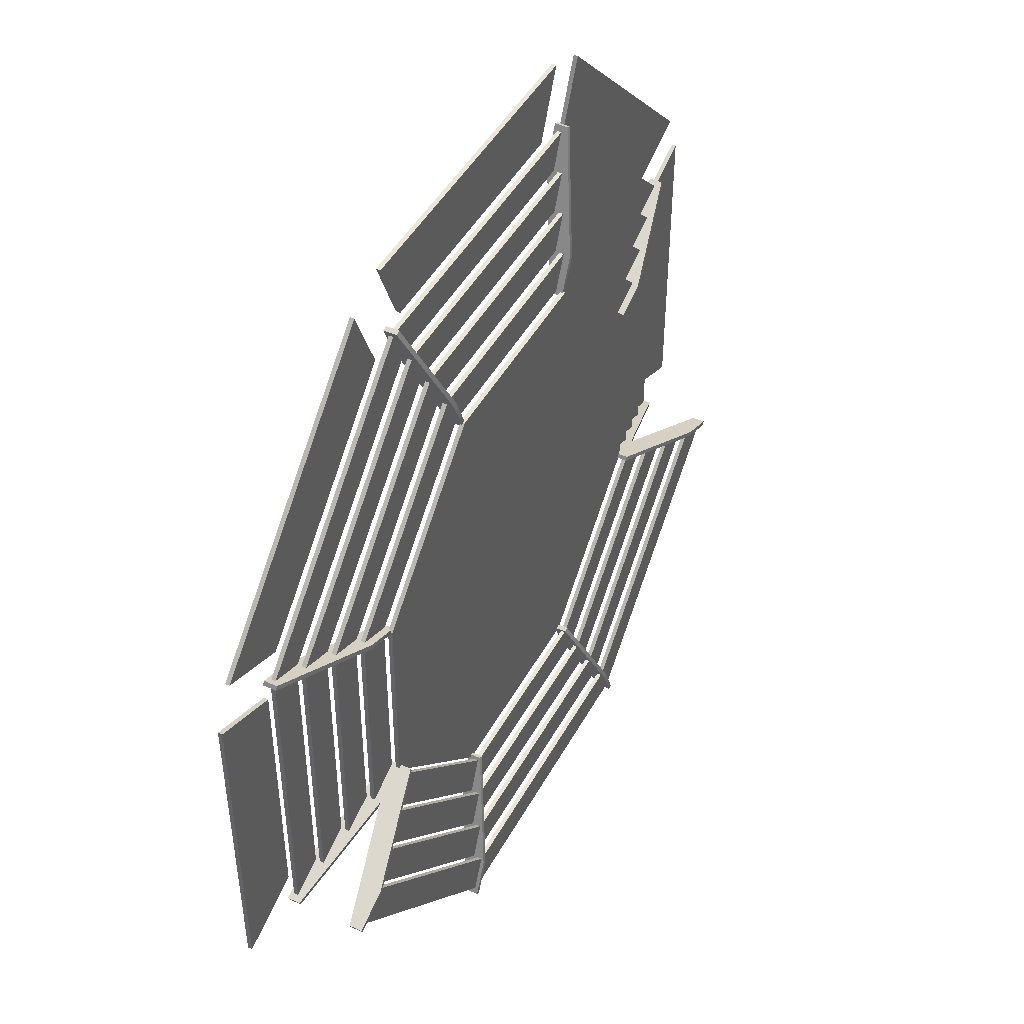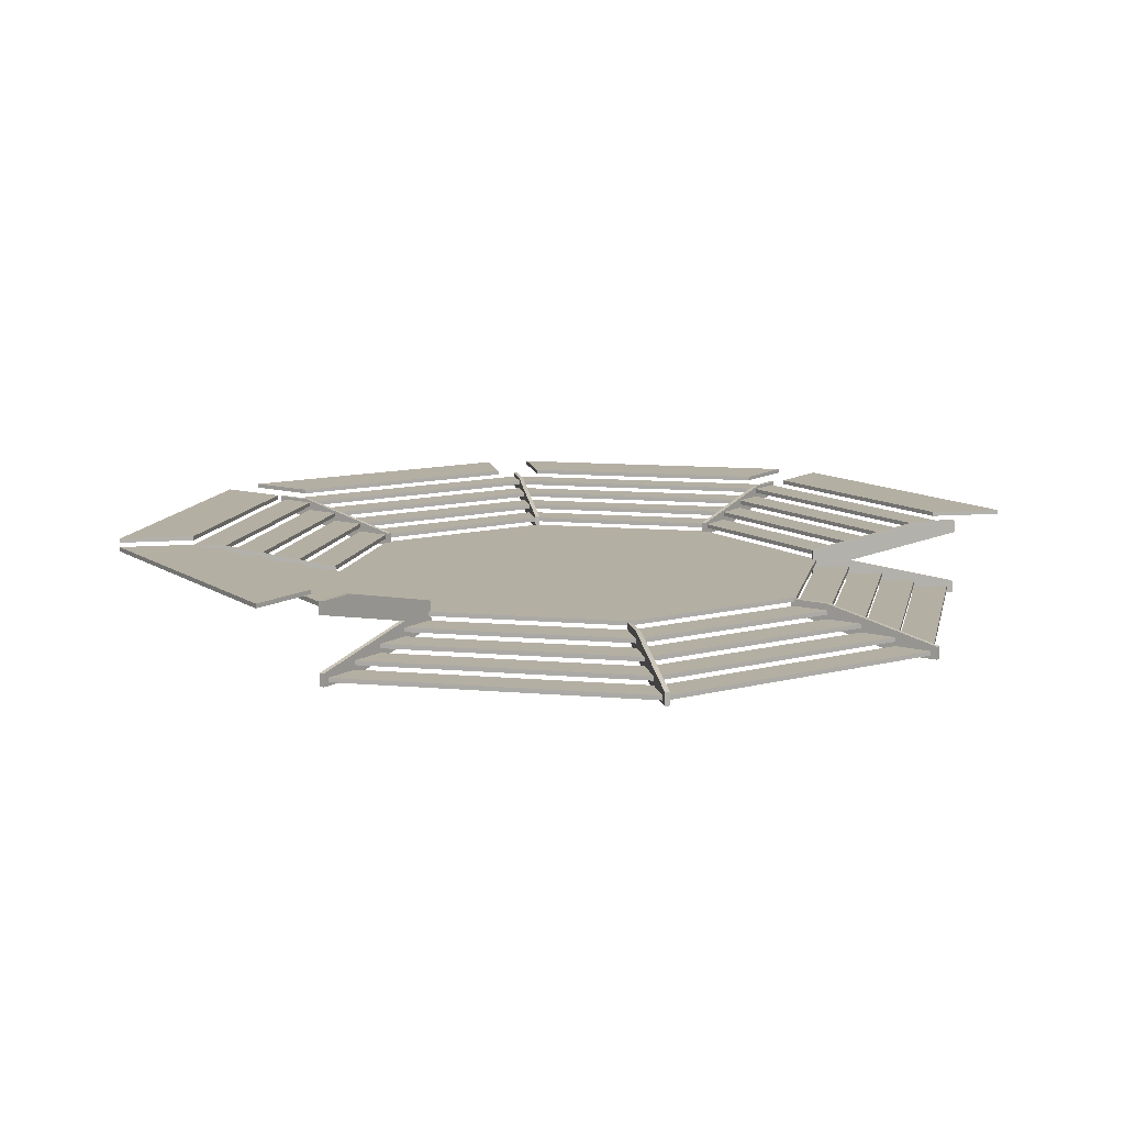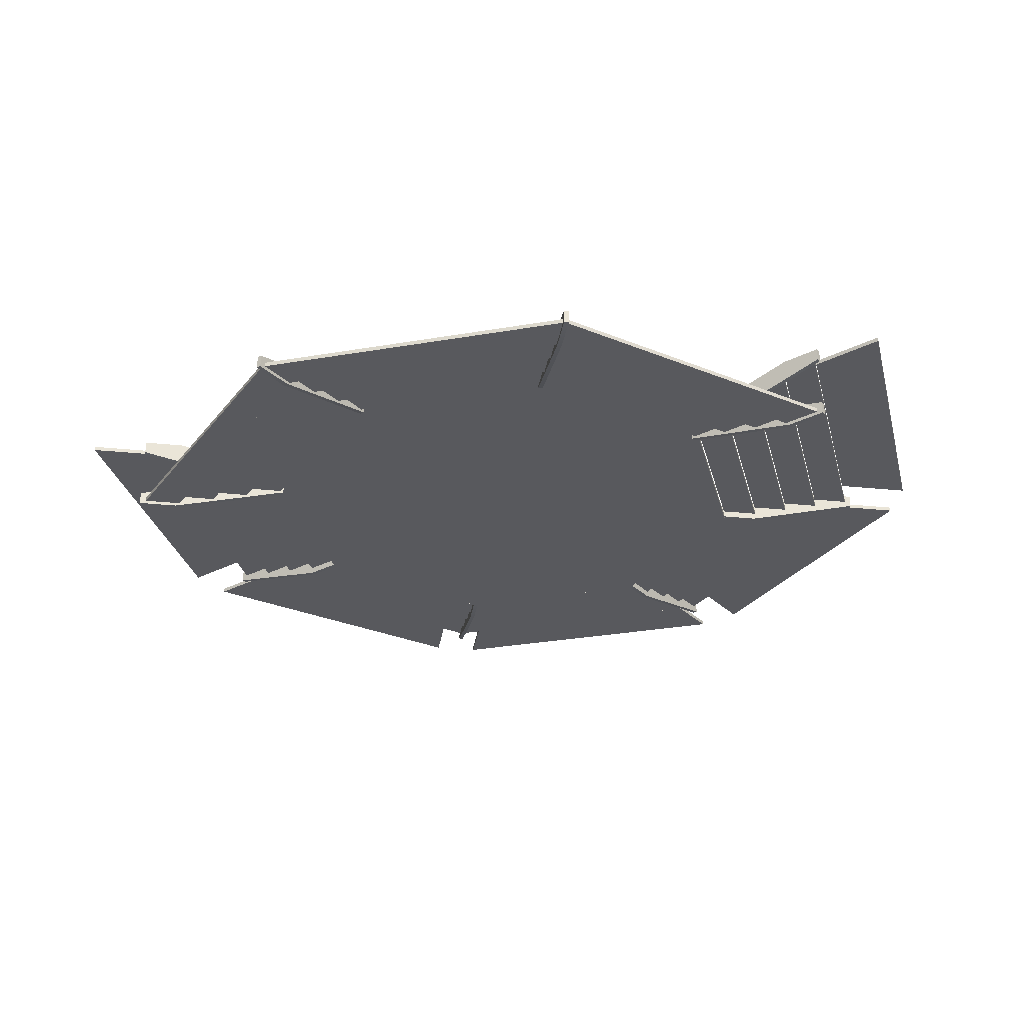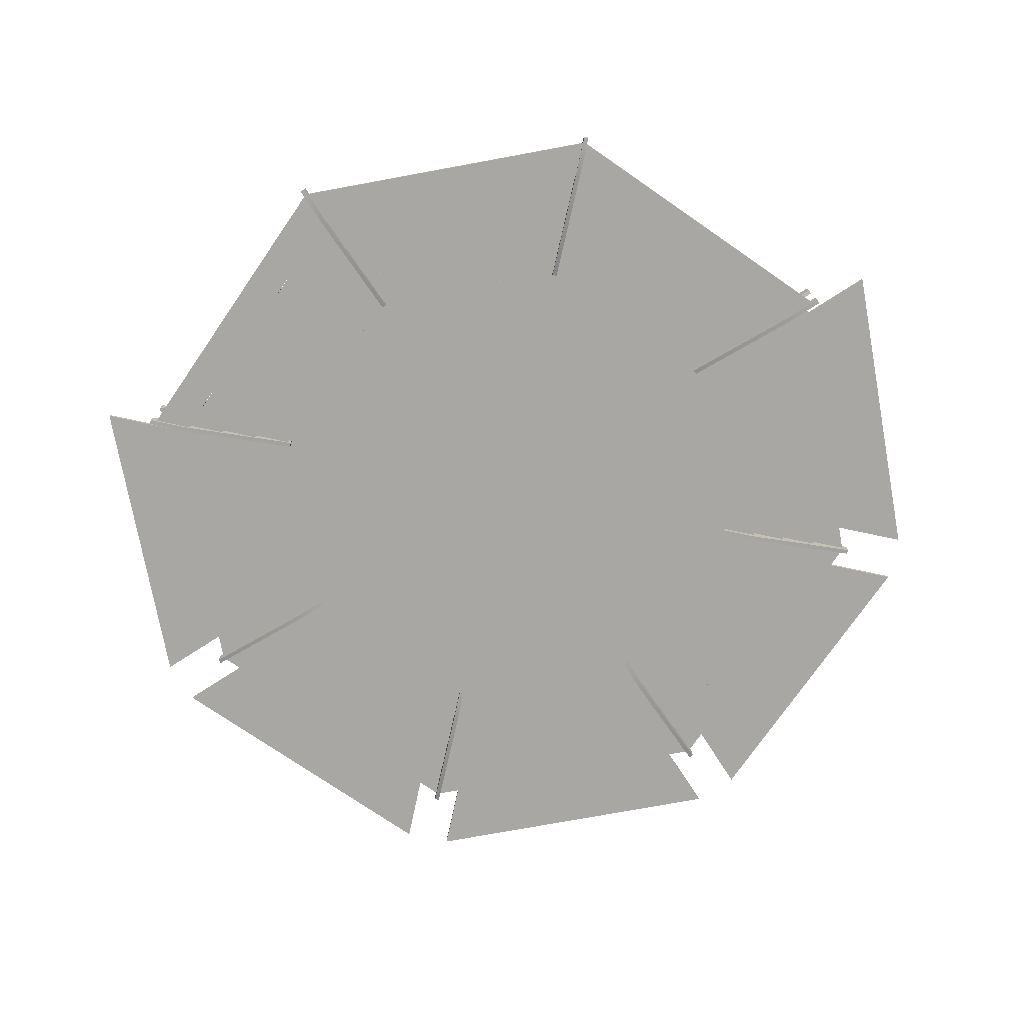
<metadata>
{"format":"obj","ext":"obj","renderer":"f3d","projection":"perspective","resolution":1024,"background":"white","views":[{"elev":46.3,"azim":-62.4,"up":"+Z"},{"elev":11.2,"azim":147.1,"up":"+Y"},{"elev":-30.2,"azim":-165.9,"up":"+Y"},{"elev":-74.6,"azim":-169.6,"up":"+Y"}]}
</metadata>
<code>
v  -28 0.25 11.6
v  -11.6 0.25 28
v  11.6 0.25 28
v  28 0.25 11.6
v  28 0.25 -11.6
v  11.6 0.25 -28
v  -11.6 0.25 -28
v  -28 0.25 -11.6
v  -28 -0.25 11.6
v  -11.6 -0.25 28
v  11.6 -0.25 28
v  28 -0.25 11.6
v  28 -0.25 -11.6
v  11.6 -0.25 -28
v  -11.6 -0.25 -28
v  -28 -0.25 -11.6
v  -0 0.25 0
v  -0 -0.25 0
v  -32 1.25 13.26
v  -28 1.25 11.6
v  -28 0.75 11.6
v  -32 0.75 13.26
v  -13.26 1.25 32
v  -11.6 1.25 28
v  -11.6 0.75 28
v  -13.26 0.75 32
v  13.26 1.25 32
v  11.6 1.25 28
v  11.6 0.75 28
v  13.26 0.75 32
v  32 1.25 13.26
v  28 1.25 11.6
v  28 0.75 11.6
v  32 0.75 13.26
v  32 1.25 -13.26
v  28 1.25 -11.6
v  28 0.75 -11.6
v  32 0.75 -13.26
v  13.26 -0.75 -32
v  11.6 -0.75 -28
v  11.6 -1.25 -28
v  13.26 -1.25 -32
v  -13.26 -0.75 -32
v  -11.6 -0.75 -28
v  -11.6 -1.25 -28
v  -13.26 -1.25 -32
v  -32 1.25 -13.26
v  -28 1.25 -11.6
v  -28 0.75 -11.6
v  -32 0.75 -13.26
v  32 -0.75 -13.26
v  28 -0.75 -11.6
v  28 -1.25 -11.6
v  32 -1.25 -13.26
v  -32 -0.75 -13.26
v  -28 -0.75 -11.6
v  -28 -1.25 -11.6
v  -32 -1.25 -13.26
v  -36 2.25 14.91
v  -32 2.25 13.26
v  -32 1.75 13.26
v  -36 1.75 14.91
v  -14.91 2.25 36
v  -13.26 2.25 32
v  -13.26 1.75 32
v  -14.91 1.75 36
v  14.91 2.25 36
v  13.26 2.25 32
v  13.26 1.75 32
v  14.91 1.75 36
v  36 2.25 14.91
v  32 2.25 13.26
v  32 1.75 13.26
v  36 1.75 14.91
v  36 2.25 -14.91
v  32 2.25 -13.26
v  32 1.75 -13.26
v  36 1.75 -14.91
v  14.91 -1.75 -36
v  13.26 -1.75 -32
v  13.26 -2.25 -32
v  14.91 -2.25 -36
v  -14.91 -1.75 -36
v  -13.26 -1.75 -32
v  -13.26 -2.25 -32
v  -14.91 -2.25 -36
v  -36 2.25 -14.91
v  -32 2.25 -13.26
v  -32 1.75 -13.26
v  -36 1.75 -14.91
v  36 -1.75 -14.91
v  32 -1.75 -13.26
v  32 -2.25 -13.26
v  36 -2.25 -14.91
v  -36 -1.75 -14.91
v  -32 -1.75 -13.26
v  -32 -2.25 -13.26
v  -36 -2.25 -14.91
v  -40 3.25 16.57
v  -36 3.25 14.91
v  -36 2.75 14.91
v  -40 2.75 16.57
v  -16.57 3.25 40
v  -14.91 3.25 36
v  -14.91 2.75 36
v  -16.57 2.75 40
v  16.57 3.25 40
v  14.91 3.25 36
v  14.91 2.75 36
v  16.57 2.75 40
v  40 3.25 16.57
v  36 3.25 14.91
v  36 2.75 14.91
v  40 2.75 16.57
v  40 3.25 -16.57
v  36 3.25 -14.91
v  36 2.75 -14.91
v  40 2.75 -16.57
v  16.57 -2.75 -40
v  14.91 -2.75 -36
v  14.91 -3.25 -36
v  16.57 -3.25 -40
v  -16.57 -2.75 -40
v  -14.91 -2.75 -36
v  -14.91 -3.25 -36
v  -16.57 -3.25 -40
v  -40 3.25 -16.57
v  -36 3.25 -14.91
v  -36 2.75 -14.91
v  -40 2.75 -16.57
v  40 -2.75 -16.57
v  36 -2.75 -14.91
v  36 -3.25 -14.91
v  40 -3.25 -16.57
v  -40 -2.75 -16.57
v  -36 -2.75 -14.91
v  -36 -3.25 -14.91
v  -40 -3.25 -16.57
v  -44 4.25 18.23
v  -40 4.25 16.57
v  -40 3.75 16.57
v  -44 3.75 18.23
v  -18.23 4.25 44
v  -16.57 4.25 40
v  -16.57 3.75 40
v  -18.23 3.75 44
v  18.23 4.25 44
v  16.57 4.25 40
v  16.57 3.75 40
v  18.23 3.75 44
v  44 4.25 18.23
v  40 4.25 16.57
v  40 3.75 16.57
v  44 3.75 18.23
v  44 4.25 -18.23
v  40 4.25 -16.57
v  40 3.75 -16.57
v  44 3.75 -18.23
v  18.23 -3.75 -44
v  16.57 -3.75 -40
v  16.57 -4.25 -40
v  18.23 -4.25 -44
v  -18.23 -3.75 -44
v  -16.57 -3.75 -40
v  -16.57 -4.25 -40
v  -18.23 -4.25 -44
v  -44 4.25 -18.23
v  -40 4.25 -16.57
v  -40 3.75 -16.57
v  -44 3.75 -18.23
v  44 -3.75 -18.23
v  40 -3.75 -16.57
v  40 -4.25 -16.57
v  44 -4.25 -18.23
v  -44 -3.75 -18.23
v  -40 -3.75 -16.57
v  -40 -4.25 -16.57
v  -44 -4.25 -18.23
v  -15.22 5.25 44
v  -15.22 4.75 44
v  18.54 5.25 52
v  15.22 5.25 44
v  15.22 4.75 44
v  18.54 4.75 52
v  49.88 5.25 23.66
v  41.88 5.25 20.35
v  41.88 4.75 20.35
v  49.88 4.75 23.66
v  52 5.25 -18.54
v  44 5.25 -15.22
v  44 4.75 -15.22
v  52 4.75 -18.54
v  -18.54 5.25 52
v  -18.54 4.75 52
v  23.66 5.25 49.88
v  20.35 5.25 41.88
v  20.35 4.75 41.88
v  23.66 4.75 49.88
v  52 5.25 18.54
v  44 5.25 15.22
v  44 4.75 15.22
v  52 4.75 18.54
v  -52 5.25 18.54
v  -44 5.25 15.22
v  -44 4.75 15.22
v  -52 4.75 18.54
v  -23.66 5.25 49.88
v  -20.35 5.25 41.88
v  -20.35 4.75 41.88
v  -23.66 4.75 49.88
v  -52 5.25 -18.54
v  -44 5.25 -15.22
v  -44 4.75 -15.22
v  -52 4.75 -18.54
v  -49.88 5.25 23.66
v  -41.88 5.25 20.35
v  -41.88 4.75 20.35
v  -49.88 4.75 23.66
v  12.92 -0.041 31.89
v  11.15 -0.041 27.61
v  11.64 -0.041 27.41
v  13.41 -0.041 31.68
v  18.72 3.162 44.49
v  18.23 3.162 44.7
v  11.15 1.442 27.61
v  16.46 4.646 40.43
v  18.23 4.646 44.7
v  18.72 4.646 44.49
v  16.95 4.646 40.22
v  11.64 1.442 27.41
v  -13.41 -0.041 31.68
v  -11.64 -0.041 27.41
v  -11.15 -0.041 27.61
v  -12.92 -0.041 31.89
v  -18.23 3.162 44.7
v  -18.72 3.162 44.49
v  -11.64 1.442 27.41
v  -16.95 4.646 40.22
v  -18.72 4.646 44.49
v  -18.23 4.646 44.7
v  -16.46 4.646 40.43
v  -11.15 1.442 27.61
v  -31.89 -0.041 12.92
v  -27.61 -0.041 11.15
v  -27.41 -0.041 11.64
v  -31.68 -0.041 13.41
v  -44.49 3.162 18.72
v  -44.7 3.162 18.23
v  -27.61 1.442 11.15
v  -40.43 4.646 16.46
v  -44.7 4.646 18.23
v  -44.49 4.646 18.72
v  -40.22 4.646 16.95
v  -27.41 1.442 11.64
v  31.68 -0.041 13.41
v  27.41 -0.041 11.64
v  27.61 -0.041 11.15
v  31.89 -0.041 12.92
v  44.7 3.162 18.23
v  44.49 3.162 18.72
v  27.41 1.442 11.64
v  40.22 4.646 16.95
v  44.49 4.646 18.72
v  44.7 4.646 18.23
v  40.43 4.646 16.46
v  27.61 1.442 11.15
v  44.49 3.162 -18.72
v  44.7 3.162 -18.23
v  27.61 1.442 -11.15
v  40.43 4.646 -16.46
v  44.7 4.646 -18.23
v  44.49 4.646 -18.72
v  40.22 4.646 -16.95
v  27.41 1.442 -11.64
v  27.41 0 -11.64
v  27.61 0 -11.15
v  44.7 -3.162 -18.23
v  32.05 0 -12.99
v  31.84 0 -13.48
v  44.49 -3.162 -18.72
v  40.43 -4.646 -16.46
v  40.22 -4.646 -16.95
v  27.41 -1.442 -11.64
v  27.61 -1.442 -11.15
v  44.7 -4.646 -18.23
v  44.49 -4.646 -18.72
v  -44.7 3.162 -18.23
v  -44.49 3.162 -18.72
v  -27.41 1.442 -11.64
v  -40.22 4.646 -16.95
v  -44.49 4.646 -18.72
v  -44.7 4.646 -18.23
v  -40.43 4.646 -16.46
v  -27.61 1.442 -11.15
v  -27.61 0 -11.15
v  -27.41 0 -11.64
v  -44.49 -3.162 -18.72
v  -31.84 0 -13.48
v  -32.05 0 -12.99
v  -44.7 -3.162 -18.23
v  -40.22 -4.646 -16.95
v  -40.43 -4.646 -16.46
v  -27.61 -1.442 -11.15
v  -27.41 -1.442 -11.64
v  -44.49 -4.646 -18.72
v  -44.7 -4.646 -18.23
v  13.41 0.041 -31.68
v  11.64 0.041 -27.41
v  11.15 0.041 -27.61
v  12.92 0.041 -31.89
v  18.23 -3.162 -44.7
v  18.72 -3.162 -44.49
v  11.64 -1.442 -27.41
v  16.95 -4.646 -40.22
v  18.72 -4.646 -44.49
v  18.23 -4.646 -44.7
v  16.46 -4.646 -40.43
v  11.15 -1.442 -27.61
v  -12.92 0.041 -31.89
v  -11.15 0.041 -27.61
v  -11.64 0.041 -27.41
v  -13.41 0.041 -31.68
v  -18.72 -3.162 -44.49
v  -18.23 -3.162 -44.7
v  -11.15 -1.442 -27.61
v  -16.46 -4.646 -40.43
v  -18.23 -4.646 -44.7
v  -18.72 -4.646 -44.49
v  -16.95 -4.646 -40.22
v  -11.64 -1.442 -27.41
g WB_Geometry
f 14 15 7
f 7 6 14
f 15 16 8
f 8 7 15
f 16 9 1
f 1 8 16
f 9 10 2
f 2 1 9
f 10 11 3
f 3 2 10
f 11 12 4
f 4 3 11
f 12 13 5
f 5 4 12
f 13 14 6
f 6 5 13
f 6 7 17
f 7 8 17
f 8 1 17
f 1 2 17
f 2 3 17
f 3 4 17
f 4 5 17
f 5 6 17
f 16 15 18
f 15 14 18
f 14 13 18
f 13 12 18
f 12 11 18
f 11 10 18
f 10 9 18
f 9 16 18
f 24 20 19
f 19 23 24
f 25 21 20
f 20 24 25
f 26 22 21
f 21 25 26
f 23 19 22
f 22 26 23
f 28 24 23
f 23 27 28
f 29 25 24
f 24 28 29
f 30 26 25
f 25 29 30
f 27 23 26
f 26 30 27
f 32 28 27
f 27 31 32
f 33 29 28
f 28 32 33
f 34 30 29
f 29 33 34
f 31 27 30
f 30 34 31
f 36 32 31
f 31 35 36
f 37 33 32
f 32 36 37
f 38 34 33
f 33 37 38
f 35 31 34
f 34 38 35
f 40 52 51
f 51 39 40
f 41 53 52
f 52 40 41
f 42 54 53
f 53 41 42
f 39 51 54
f 54 42 39
f 44 40 39
f 39 43 44
f 45 41 40
f 40 44 45
f 46 42 41
f 41 45 46
f 43 39 42
f 42 46 43
f 56 44 43
f 43 55 56
f 57 45 44
f 44 56 57
f 58 46 45
f 45 57 58
f 55 43 46
f 46 58 55
f 20 48 47
f 47 19 20
f 21 49 48
f 48 20 21
f 22 50 49
f 49 21 22
f 19 47 50
f 50 22 19
f 64 60 59
f 59 63 64
f 65 61 60
f 60 64 65
f 66 62 61
f 61 65 66
f 63 59 62
f 62 66 63
f 68 64 63
f 63 67 68
f 69 65 64
f 64 68 69
f 70 66 65
f 65 69 70
f 67 63 66
f 66 70 67
f 72 68 67
f 67 71 72
f 73 69 68
f 68 72 73
f 74 70 69
f 69 73 74
f 71 67 70
f 70 74 71
f 76 72 71
f 71 75 76
f 77 73 72
f 72 76 77
f 78 74 73
f 73 77 78
f 75 71 74
f 74 78 75
f 80 92 91
f 91 79 80
f 81 93 92
f 92 80 81
f 82 94 93
f 93 81 82
f 79 91 94
f 94 82 79
f 84 80 79
f 79 83 84
f 85 81 80
f 80 84 85
f 86 82 81
f 81 85 86
f 83 79 82
f 82 86 83
f 96 84 83
f 83 95 96
f 97 85 84
f 84 96 97
f 98 86 85
f 85 97 98
f 95 83 86
f 86 98 95
f 60 88 87
f 87 59 60
f 61 89 88
f 88 60 61
f 62 90 89
f 89 61 62
f 59 87 90
f 90 62 59
f 104 100 99
f 99 103 104
f 105 101 100
f 100 104 105
f 106 102 101
f 101 105 106
f 103 99 102
f 102 106 103
f 108 104 103
f 103 107 108
f 109 105 104
f 104 108 109
f 110 106 105
f 105 109 110
f 107 103 106
f 106 110 107
f 112 108 107
f 107 111 112
f 113 109 108
f 108 112 113
f 114 110 109
f 109 113 114
f 111 107 110
f 110 114 111
f 116 112 111
f 111 115 116
f 117 113 112
f 112 116 117
f 118 114 113
f 113 117 118
f 115 111 114
f 114 118 115
f 120 132 131
f 131 119 120
f 121 133 132
f 132 120 121
f 122 134 133
f 133 121 122
f 119 131 134
f 134 122 119
f 124 120 119
f 119 123 124
f 125 121 120
f 120 124 125
f 126 122 121
f 121 125 126
f 123 119 122
f 122 126 123
f 136 124 123
f 123 135 136
f 137 125 124
f 124 136 137
f 138 126 125
f 125 137 138
f 135 123 126
f 126 138 135
f 100 128 127
f 127 99 100
f 101 129 128
f 128 100 101
f 102 130 129
f 129 101 102
f 99 127 130
f 130 102 99
f 144 140 139
f 139 143 144
f 145 141 140
f 140 144 145
f 146 142 141
f 141 145 146
f 143 139 142
f 142 146 143
f 148 144 143
f 143 147 148
f 149 145 144
f 144 148 149
f 150 146 145
f 145 149 150
f 147 143 146
f 146 150 147
f 152 148 147
f 147 151 152
f 153 149 148
f 148 152 153
f 154 150 149
f 149 153 154
f 151 147 150
f 150 154 151
f 156 152 151
f 151 155 156
f 157 153 152
f 152 156 157
f 158 154 153
f 153 157 158
f 155 151 154
f 154 158 155
f 160 172 171
f 171 159 160
f 161 173 172
f 172 160 161
f 162 174 173
f 173 161 162
f 159 171 174
f 174 162 159
f 164 160 159
f 159 163 164
f 165 161 160
f 160 164 165
f 166 162 161
f 161 165 166
f 163 159 162
f 162 166 163
f 176 164 163
f 163 175 176
f 177 165 164
f 164 176 177
f 178 166 165
f 165 177 178
f 175 163 166
f 166 178 175
f 140 168 167
f 167 139 140
f 141 169 168
f 168 140 141
f 142 170 169
f 169 141 142
f 139 167 170
f 170 142 139
f 38 37 36
f 36 35 38
f 49 50 47
f 47 48 49
f 53 54 51
f 51 52 53
f 58 57 56
f 56 55 58
f 78 77 76
f 76 75 78
f 89 90 87
f 87 88 89
f 93 94 91
f 91 92 93
f 98 97 96
f 96 95 98
f 118 117 116
f 116 115 118
f 129 130 127
f 127 128 129
f 133 134 131
f 131 132 133
f 138 137 136
f 136 135 138
f 158 157 156
f 156 155 158
f 169 170 167
f 167 168 169
f 173 174 171
f 171 172 173
f 178 177 176
f 176 175 178
f 182 179 193
f 193 181 182
f 183 180 179
f 179 182 183
f 184 194 180
f 180 183 184
f 181 193 194
f 194 184 181
f 186 196 195
f 195 185 186
f 187 197 196
f 196 186 187
f 188 198 197
f 197 187 188
f 185 195 198
f 198 188 185
f 190 200 199
f 199 189 190
f 191 201 200
f 200 190 191
f 192 202 201
f 201 191 192
f 189 199 202
f 202 192 189
f 184 183 182
f 182 181 184
f 180 194 193
f 193 179 180
f 188 187 186
f 186 185 188
f 192 191 190
f 190 189 192
f 197 198 195
f 195 196 197
f 201 202 199
f 199 200 201
f 204 212 211
f 211 203 204
f 205 213 212
f 212 204 205
f 206 214 213
f 213 205 206
f 203 211 214
f 214 206 203
f 208 216 215
f 215 207 208
f 209 217 216
f 216 208 209
f 210 218 217
f 217 209 210
f 207 215 218
f 218 210 207
f 206 205 204
f 204 203 206
f 210 209 208
f 208 207 210
f 213 214 211
f 211 212 213
f 217 218 215
f 215 216 217
f 221 222 219
f 219 220 221
f 222 223 224
f 224 219 222
f 226 229 230
f 230 225 226
f 226 227 228
f 228 229 226
f 225 230 221
f 221 220 225
f 224 223 228
f 228 227 224
f 224 227 226
f 226 225 220
f 224 226 220
f 219 224 220
f 230 229 228
f 228 223 222
f 230 228 222
f 221 230 222
f 233 234 231
f 231 232 233
f 234 235 236
f 236 231 234
f 238 241 242
f 242 237 238
f 238 239 240
f 240 241 238
f 237 242 233
f 233 232 237
f 236 235 240
f 240 239 236
f 236 239 238
f 238 237 232
f 236 238 232
f 231 236 232
f 242 241 240
f 240 235 234
f 242 240 234
f 233 242 234
f 245 246 243
f 243 244 245
f 246 247 248
f 248 243 246
f 250 253 254
f 254 249 250
f 250 251 252
f 252 253 250
f 249 254 245
f 245 244 249
f 248 247 252
f 252 251 248
f 248 251 250
f 250 249 244
f 248 250 244
f 243 248 244
f 254 253 252
f 252 247 246
f 254 252 246
f 245 254 246
f 257 258 255
f 255 256 257
f 258 259 260
f 260 255 258
f 262 265 266
f 266 261 262
f 262 263 264
f 264 265 262
f 261 266 257
f 257 256 261
f 260 259 264
f 264 263 260
f 260 263 262
f 262 261 256
f 260 262 256
f 255 260 256
f 266 265 264
f 264 259 258
f 266 264 258
f 257 266 258
f 278 279 267
f 267 268 278
f 270 273 274
f 274 269 270
f 270 271 272
f 272 273 270
f 274 275 276
f 276 269 274
f 268 267 272
f 272 271 268
f 268 271 270
f 270 269 276
f 268 270 276
f 278 268 276
f 274 273 272
f 272 267 279
f 274 272 279
f 275 274 279
f 278 277 280
f 280 279 278
f 281 284 283
f 283 282 281
f 281 282 286
f 286 285 281
f 283 284 276
f 276 275 283
f 277 285 286
f 286 280 277
f 276 284 281
f 281 285 277
f 276 281 277
f 278 276 277
f 279 280 286
f 286 282 283
f 279 286 283
f 275 279 283
f 298 299 287
f 287 288 298
f 290 293 294
f 294 289 290
f 290 291 292
f 292 293 290
f 294 295 296
f 296 289 294
f 288 287 292
f 292 291 288
f 288 291 290
f 290 289 296
f 288 290 296
f 298 288 296
f 294 293 292
f 292 287 299
f 294 292 299
f 295 294 299
f 298 297 300
f 300 299 298
f 301 304 303
f 303 302 301
f 301 302 306
f 306 305 301
f 303 304 296
f 296 295 303
f 297 305 306
f 306 300 297
f 296 304 301
f 301 305 297
f 296 301 297
f 298 296 297
f 299 300 306
f 306 302 303
f 299 306 303
f 295 299 303
f 309 308 307
f 307 310 309
f 310 307 312
f 312 311 310
f 314 313 318
f 318 317 314
f 314 317 316
f 316 315 314
f 313 308 309
f 309 318 313
f 312 315 316
f 316 311 312
f 308 313 314
f 314 315 312
f 308 314 312
f 307 308 312
f 310 311 316
f 316 317 318
f 310 316 318
f 309 310 318
f 321 320 319
f 319 322 321
f 322 319 324
f 324 323 322
f 326 325 330
f 330 329 326
f 326 329 328
f 328 327 326
f 325 320 321
f 321 330 325
f 324 327 328
f 328 323 324
f 320 325 326
f 326 327 324
f 320 326 324
f 319 320 324
f 322 323 328
f 328 329 330
f 322 328 330
f 321 322 330

</code>
